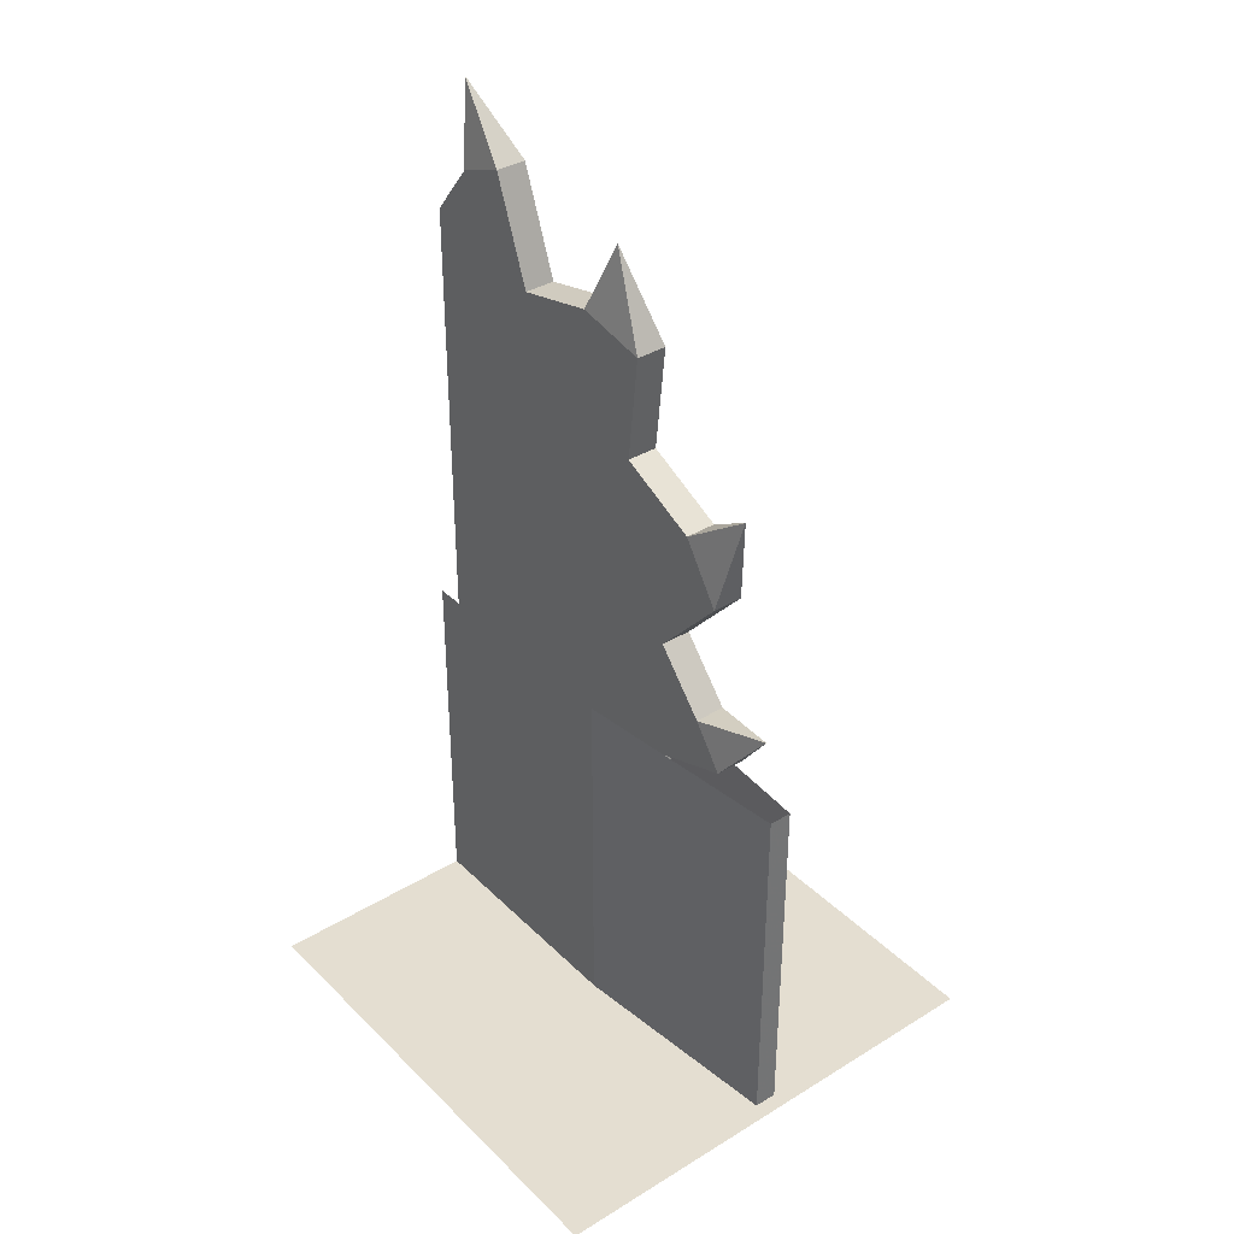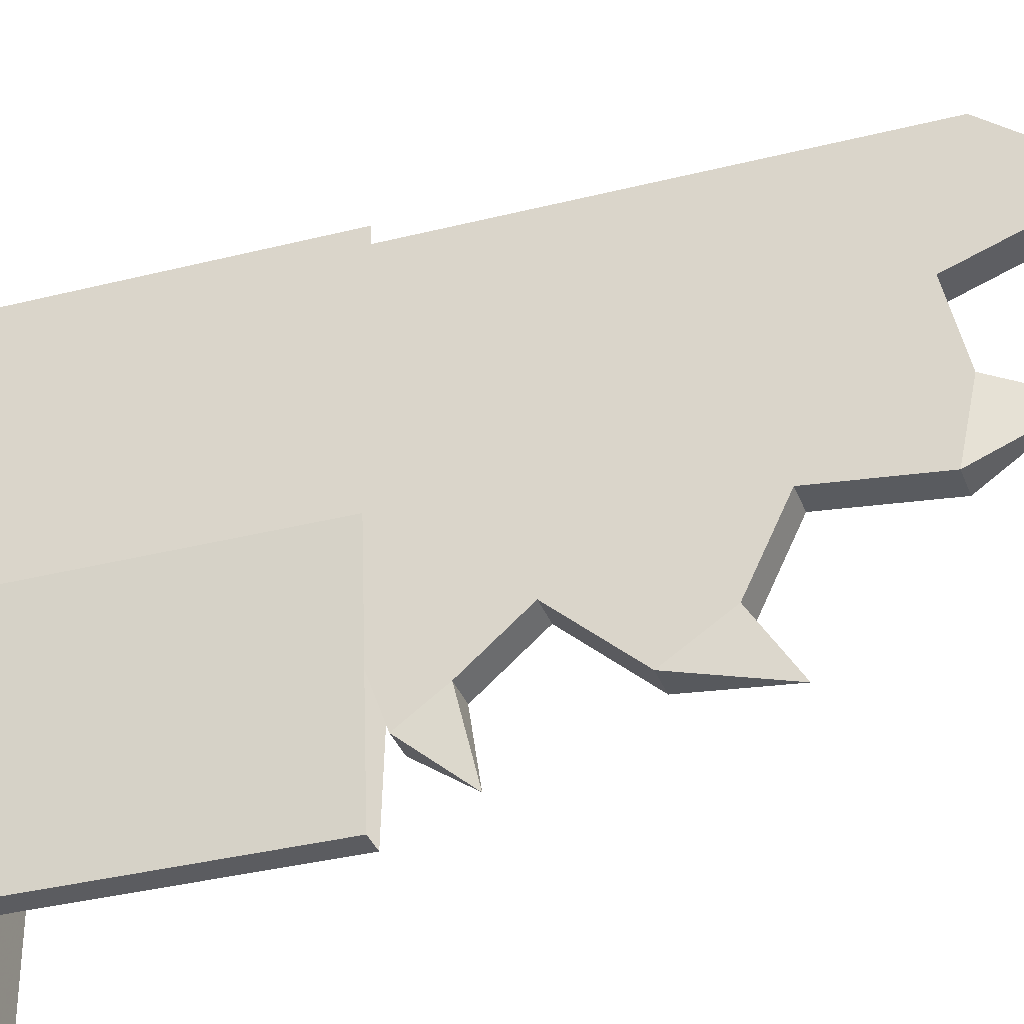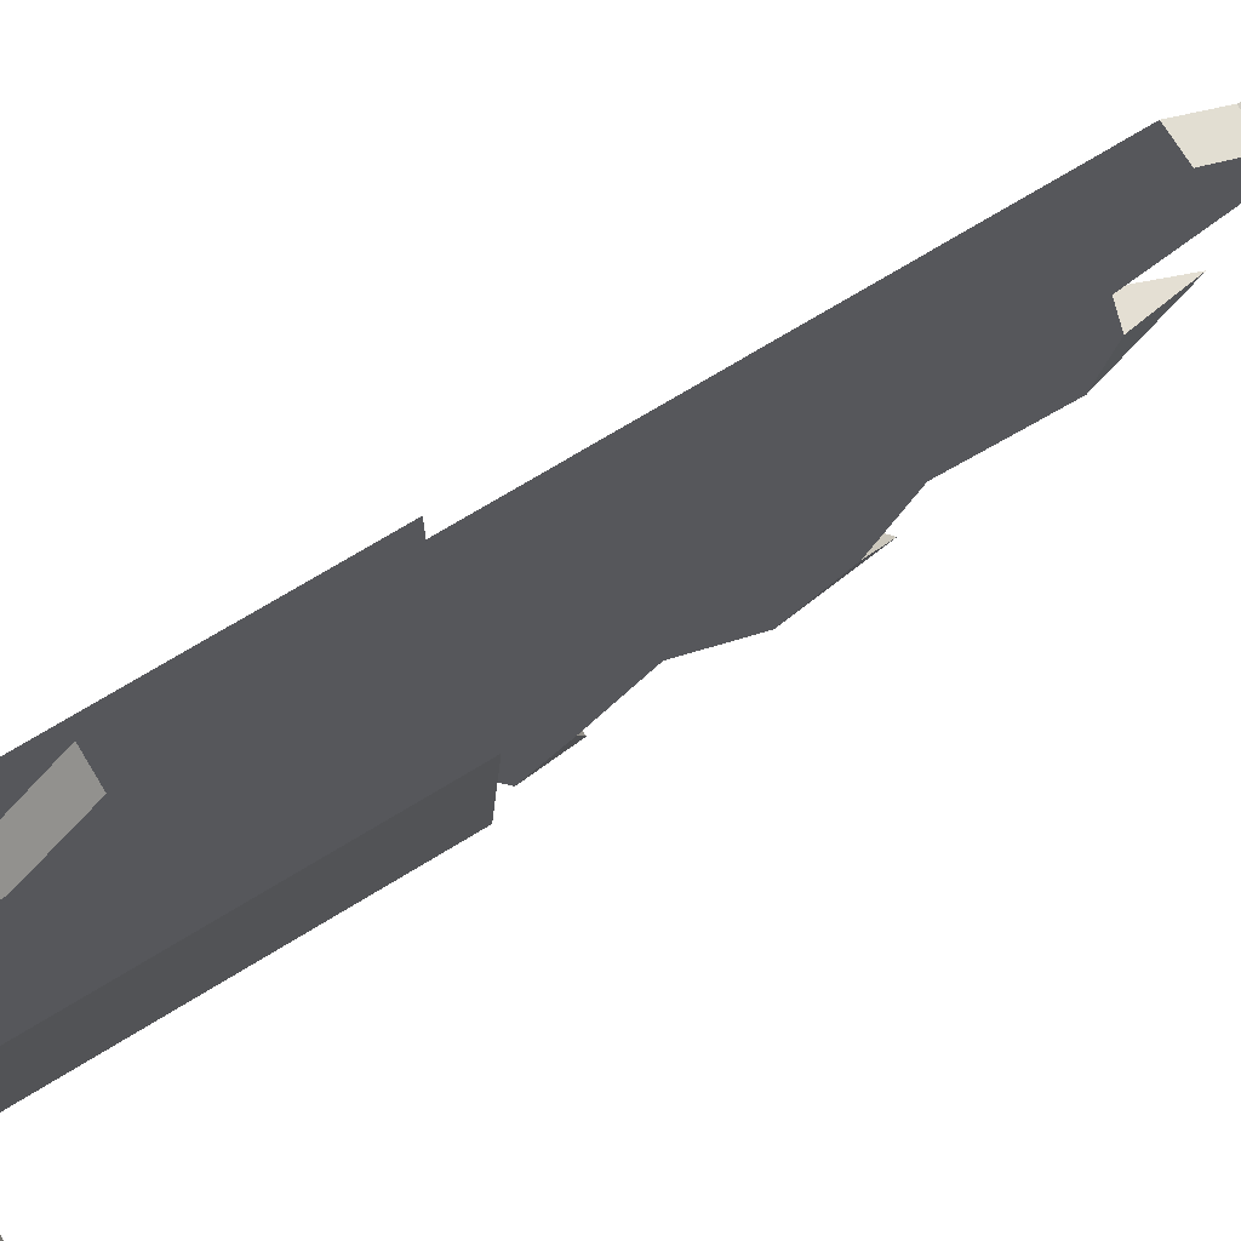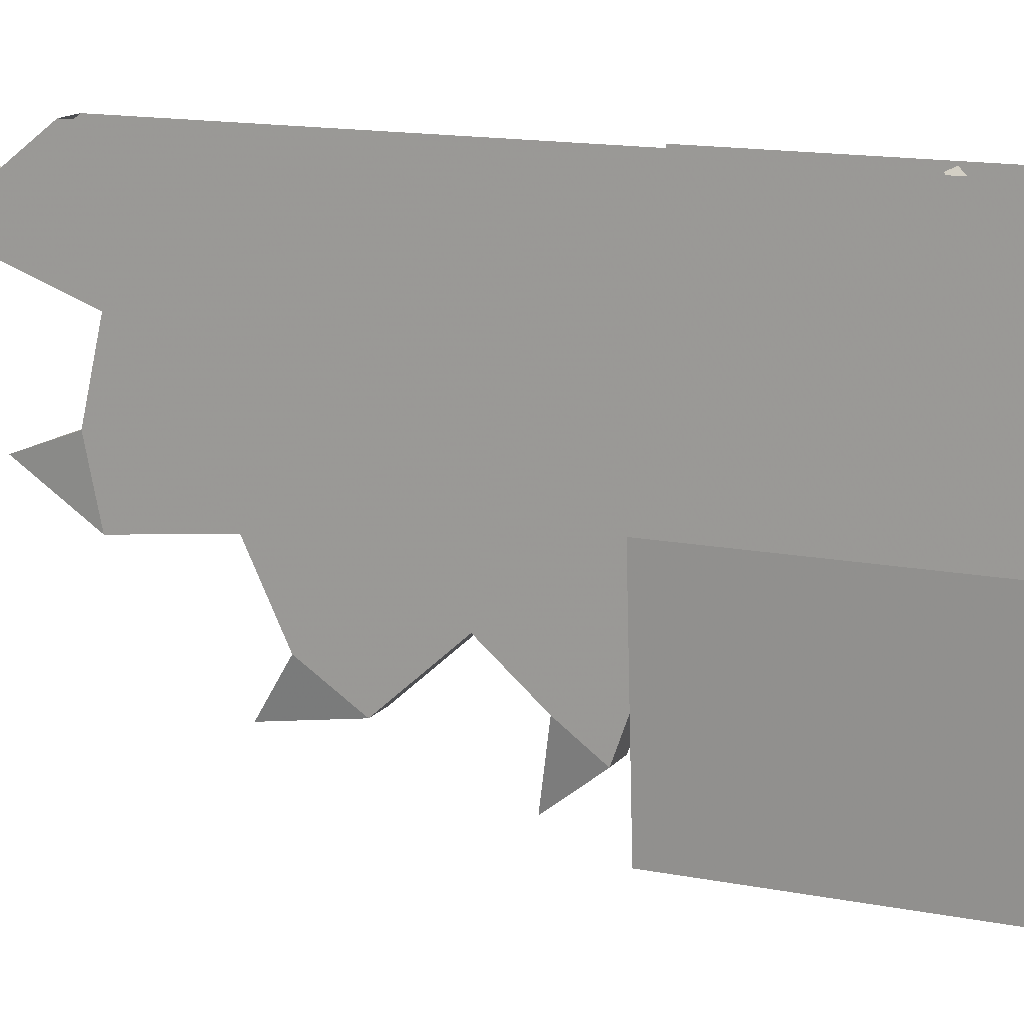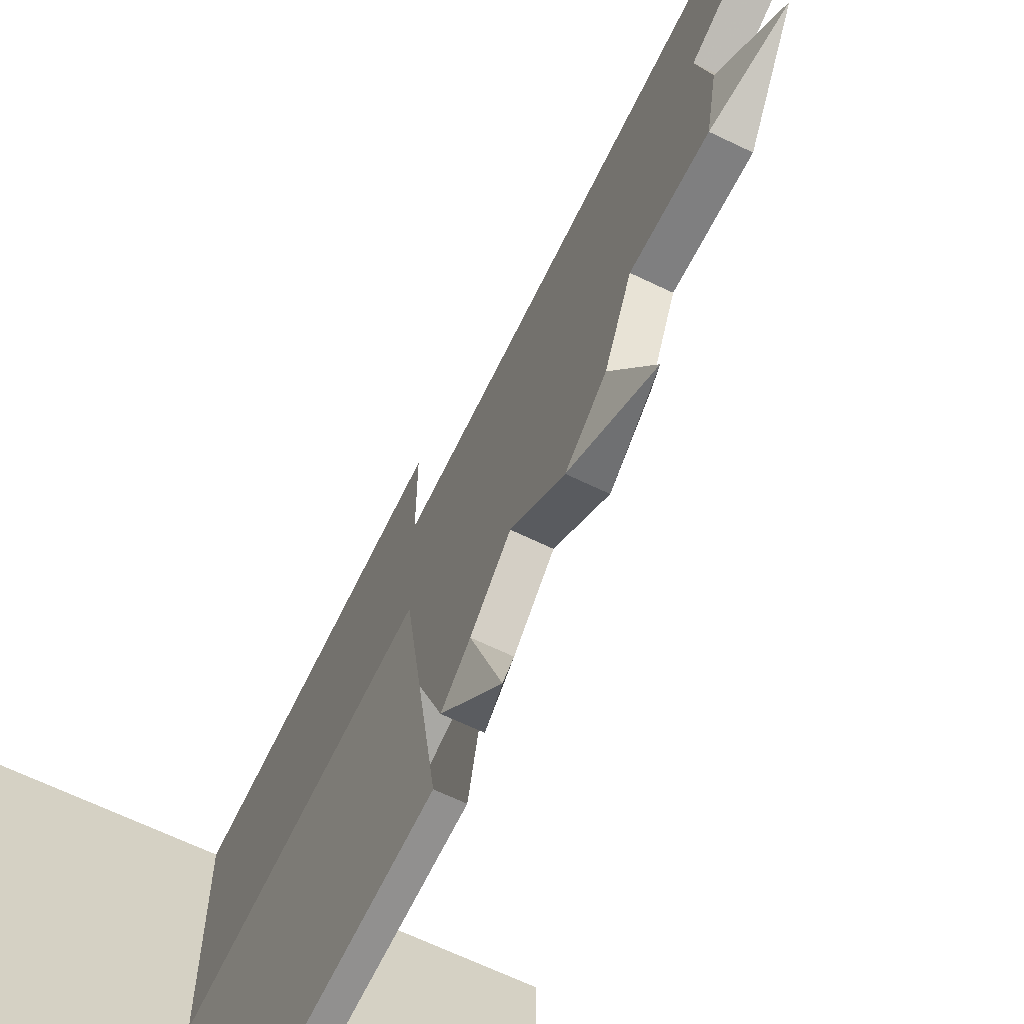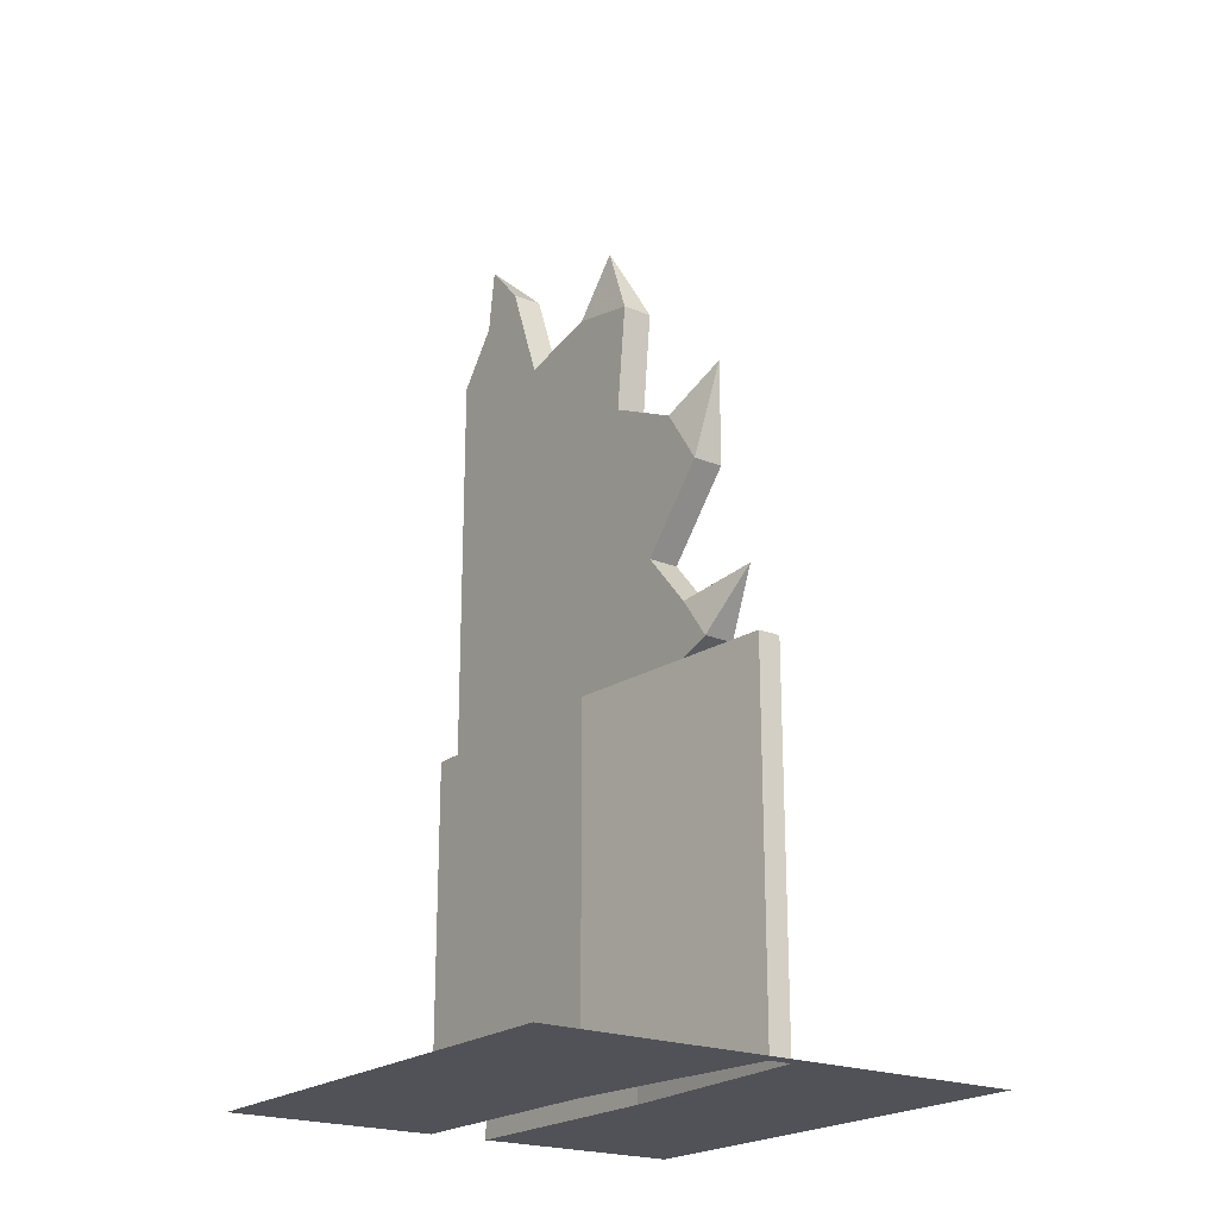
<metadata>
{"format":"obj","ext":"obj","renderer":"f3d","projection":"perspective","resolution":1024,"background":"white","views":[{"elev":36.4,"azim":141.4,"up":"+Y"},{"elev":-34.7,"azim":108.8,"up":"+Z"},{"elev":72.8,"azim":58.7,"up":"+Z"},{"elev":14.0,"azim":-66.1,"up":"+Z"},{"elev":-65.7,"azim":154.1,"up":"+Z"},{"elev":-21.4,"azim":144.3,"up":"+Y"}]}
</metadata>
<code>
v -0.5 0 -0.5
v -0.03125 0 -0.4688
v -0.0625 0 0
v -0.5 0 0
v -0.0625 0 0.5
v -0.5 0 0.5
v 0.5 0 0.5
v 0.0625 0 0.5
v 0.0625 0 0
v 0.5 0 0
v 0.01562 0 -0.4688
v 0.5 0 -0.5
v 0.01562 0.75 -0.4688
v -0.03125 0.75 -0.4688
v -0.0625 0.75 0
v -0.0625 0.75 0.5
v 0.0625 0.75 0
v 0.0625 0.75 0.5
v -0.03906 1.719 0.4141
v -0.03906 1.609 0.5
v 0.02344 1.609 0.5
v 0.02344 1.719 0.4141
v -0.007812 1.883 0.4453
v -0.03906 1.758 0.3125
v -0.03906 1.547 0.2344
v -0.03906 1.547 0.3828
v -0.03906 1.289 0.4375
v -0.03906 1.305 0.5
v -0.03906 0.9688 0.5
v -0.03906 1.273 0.3594
v -0.03906 1.148 0.2109
v -0.03906 0.9453 0.1406
v -0.03906 0.8984 0.1484
v -0.03906 0.8281 0.1641
v -0.03906 0.6953 0.3047
v -0.03906 0.6406 0.5
v -0.03906 0.4219 0.1172
v -0.03906 0.3438 0.5
v -0.03906 0.2734 0.1953
v -0.03906 0.1641 0.3125
v 0.02344 0.1641 0.3125
v 0.02344 0.3438 0.5
v 0.02344 0.4219 0.1172
v 0.02344 0.6953 0.3047
v 0.02344 0.6406 0.5
v 0.02344 0.9688 0.5
v 0.02344 0.8281 0.1641
v 0.02344 0.8984 0.1484
v 0.02344 0.9453 0.1406
v 0.02344 1.148 0.2109
v 0.02344 1.273 0.3594
v 0.02344 1.289 0.4375
v 0.02344 1.281 0.5
v 0.02344 1.547 0.3828
v 0.02344 1.547 0.2344
v 0.02344 1.758 0.3125
v -0.03906 1.586 0.0625
v -0.03906 1.336 -0.0625
v 0.02344 1.586 0.0625
v -0.007812 1.727 0.007812
v -0.03906 1.555 -0.08594
v 0.02344 1.555 -0.08594
v 0.02344 1.336 -0.0625
v -0.03906 1.258 -0.2266
v -0.03906 0.9844 -0.1641
v 0.02344 0.9844 -0.1641
v 0.02344 1.141 -0.3047
v 0.02344 1.258 -0.2266
v -0.007812 1.336 -0.3438
v -0.03906 1.141 -0.3047
v -0.03906 0.8672 -0.2656
v -0.03906 0.7031 -0.1094
v -0.03906 0.8516 -0.08594
v 0.02344 0.8672 -0.2656
v -0.007812 0.8984 -0.4219
v -0.03906 0.7812 -0.3281
v 0.02344 0.7812 -0.3281
v 0.02344 0.7031 -0.1094
v -0.03906 0.5234 -0.1406
v 0.02344 0.8516 -0.08594
v 0.02344 0.3828 -0.1172
v 0.02344 0.5234 -0.1406
v -0.007812 0.4766 -0.2969
v -0.03906 0.3828 -0.1172
v 0.02344 0.2734 0.1953
v -0.007812 0.125 0.1016
f 1 2 3
f 1 3 4
f 4 3 5
f 4 5 6
f 7 8 9
f 7 9 10
f 10 9 11
f 10 11 12
f 12 11 2
f 12 2 1
f 2 11 13
f 2 13 14
f 2 14 3
f 3 14 15
f 3 15 5
f 5 15 16
f 11 9 17
f 11 17 13
f 9 8 18
f 9 18 17
f 19 20 21
f 19 21 22
f 19 22 23
f 19 23 24
f 19 24 25
f 19 25 20
f 20 25 26
f 20 26 27
f 20 27 28
f 28 27 29
f 29 27 30
f 29 30 31
f 29 31 32
f 29 32 33
f 29 33 34
f 29 34 35
f 29 35 36
f 36 35 37
f 36 37 38
f 38 37 39
f 38 39 40
f 38 40 41
f 38 41 42
f 42 41 43
f 42 43 44
f 42 44 45
f 45 44 46
f 46 44 47
f 46 47 48
f 46 48 49
f 46 49 50
f 46 50 51
f 46 51 52
f 46 52 53
f 53 52 54
f 53 54 21
f 21 54 55
f 21 55 56
f 21 56 22
f 22 56 23
f 23 56 24
f 24 56 25
f 25 56 55
f 25 55 57
f 25 57 58
f 25 58 31
f 25 31 30
f 25 30 26
f 26 30 27
f 57 55 59
f 57 59 60
f 57 60 61
f 57 61 58
f 58 61 62
f 58 62 63
f 58 63 64
f 58 64 65
f 58 65 32
f 58 32 31
f 62 61 60
f 62 60 59
f 62 59 55
f 62 55 63
f 63 55 51
f 63 51 50
f 63 50 66
f 63 66 67
f 63 67 68
f 63 68 64
f 64 68 69
f 64 69 70
f 64 70 65
f 65 70 67
f 65 67 66
f 65 66 71
f 65 71 72
f 65 72 73
f 65 73 33
f 65 33 32
f 67 70 69
f 67 69 68
f 71 66 74
f 71 74 75
f 71 75 76
f 71 76 72
f 72 76 77
f 72 77 78
f 72 78 79
f 72 79 37
f 72 37 35
f 72 35 34
f 72 34 73
f 73 34 33
f 77 76 75
f 77 75 74
f 77 74 66
f 77 66 78
f 78 66 80
f 78 80 48
f 78 48 47
f 78 47 43
f 78 43 81
f 78 81 82
f 78 82 79
f 79 82 83
f 79 83 84
f 79 84 37
f 37 84 81
f 37 81 43
f 37 43 39
f 39 43 85
f 39 85 86
f 39 86 40
f 40 86 41
f 41 86 85
f 41 85 43
f 81 84 83
f 81 83 82
f 43 47 44
f 55 54 52
f 55 52 51
f 50 49 66
f 66 49 80
f 80 49 48

</code>
